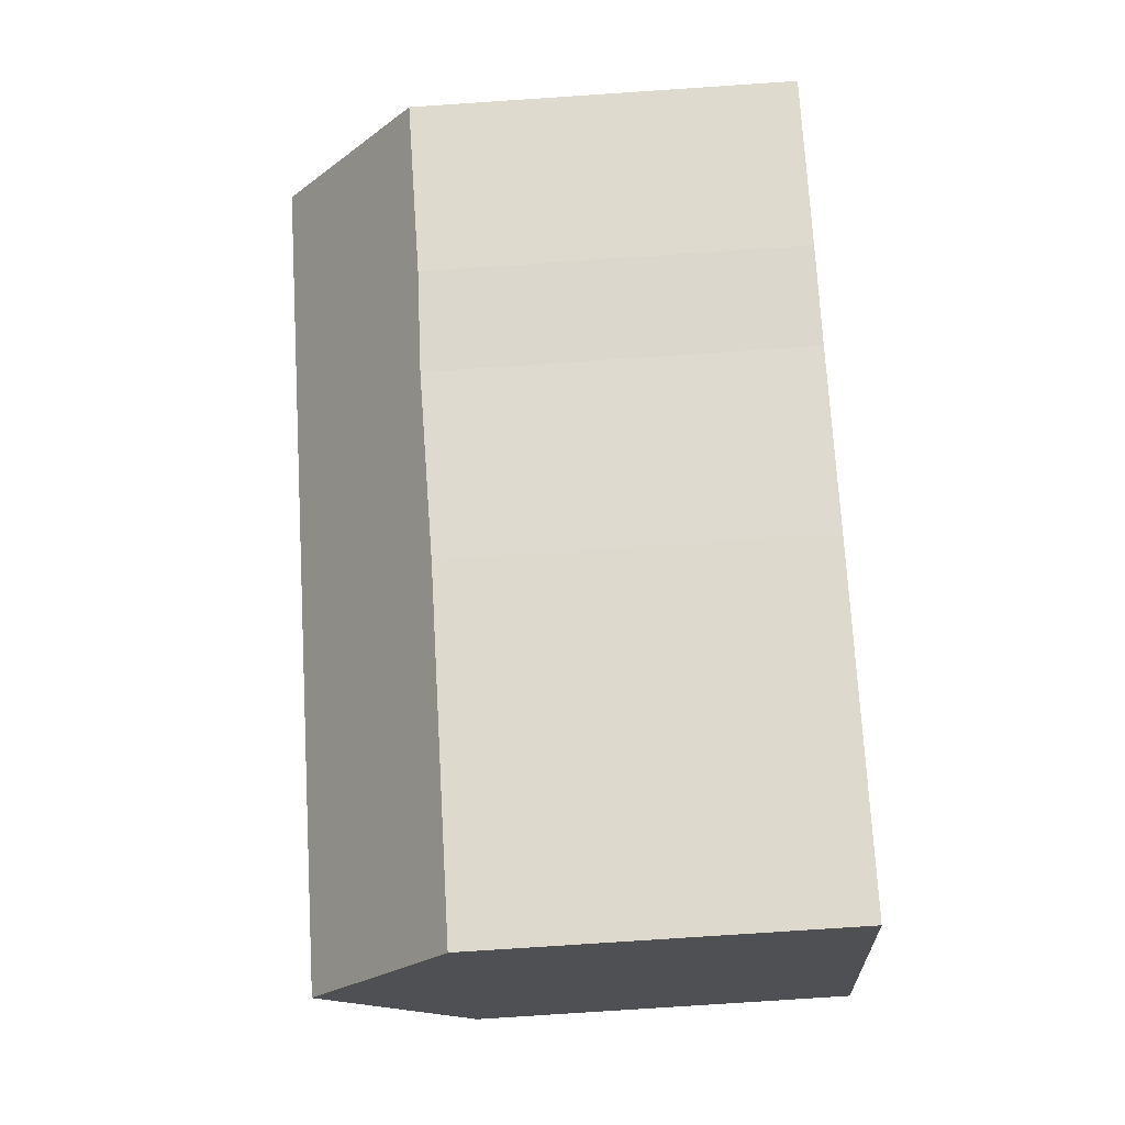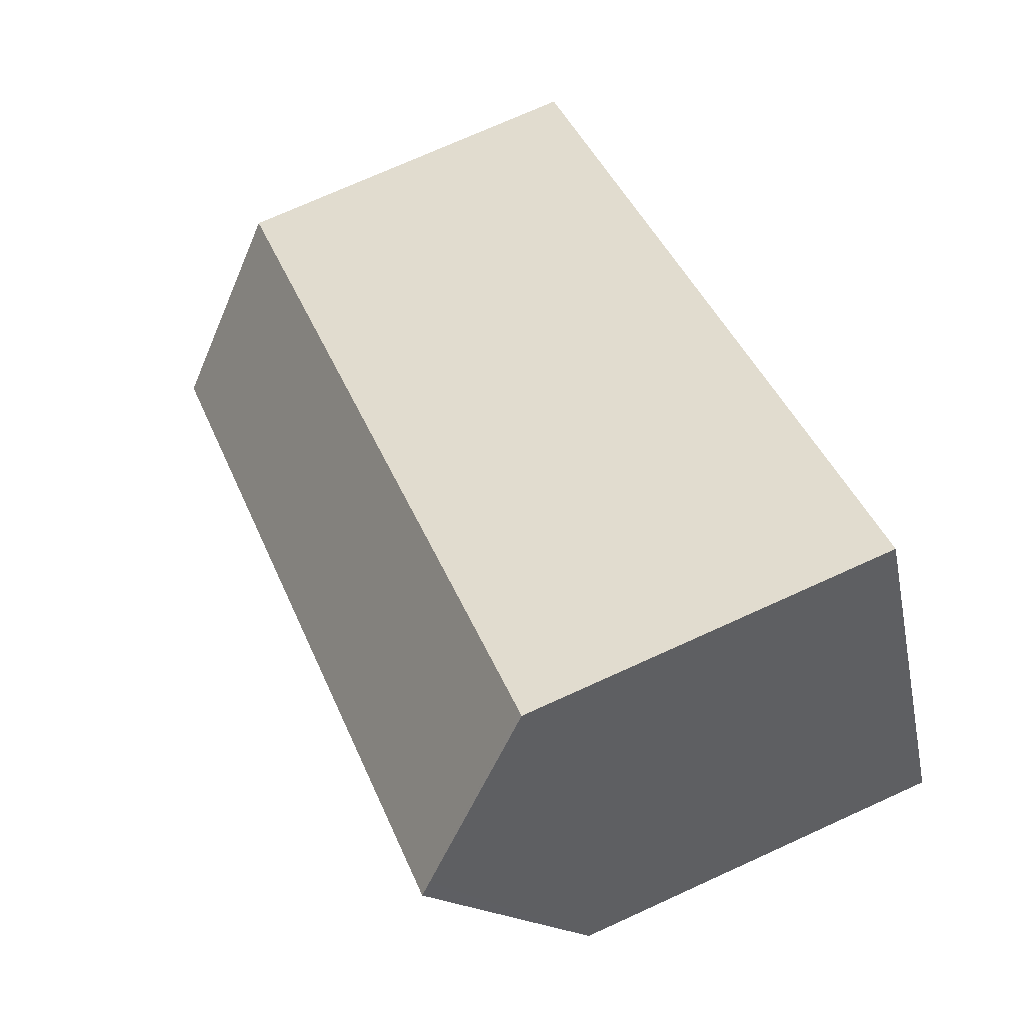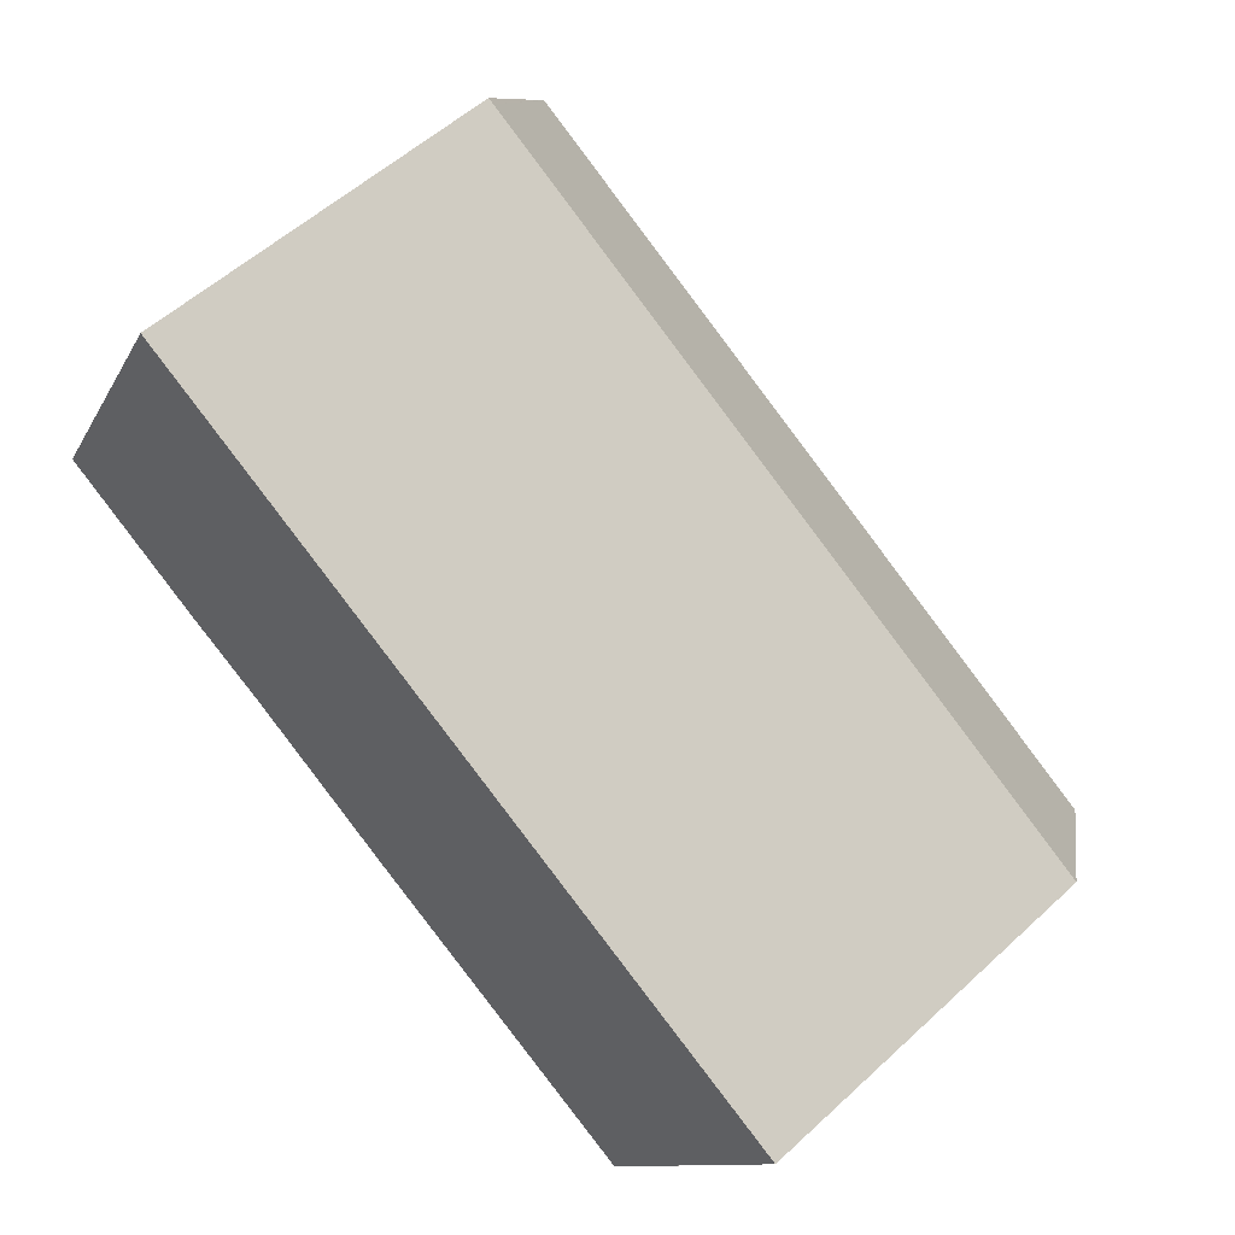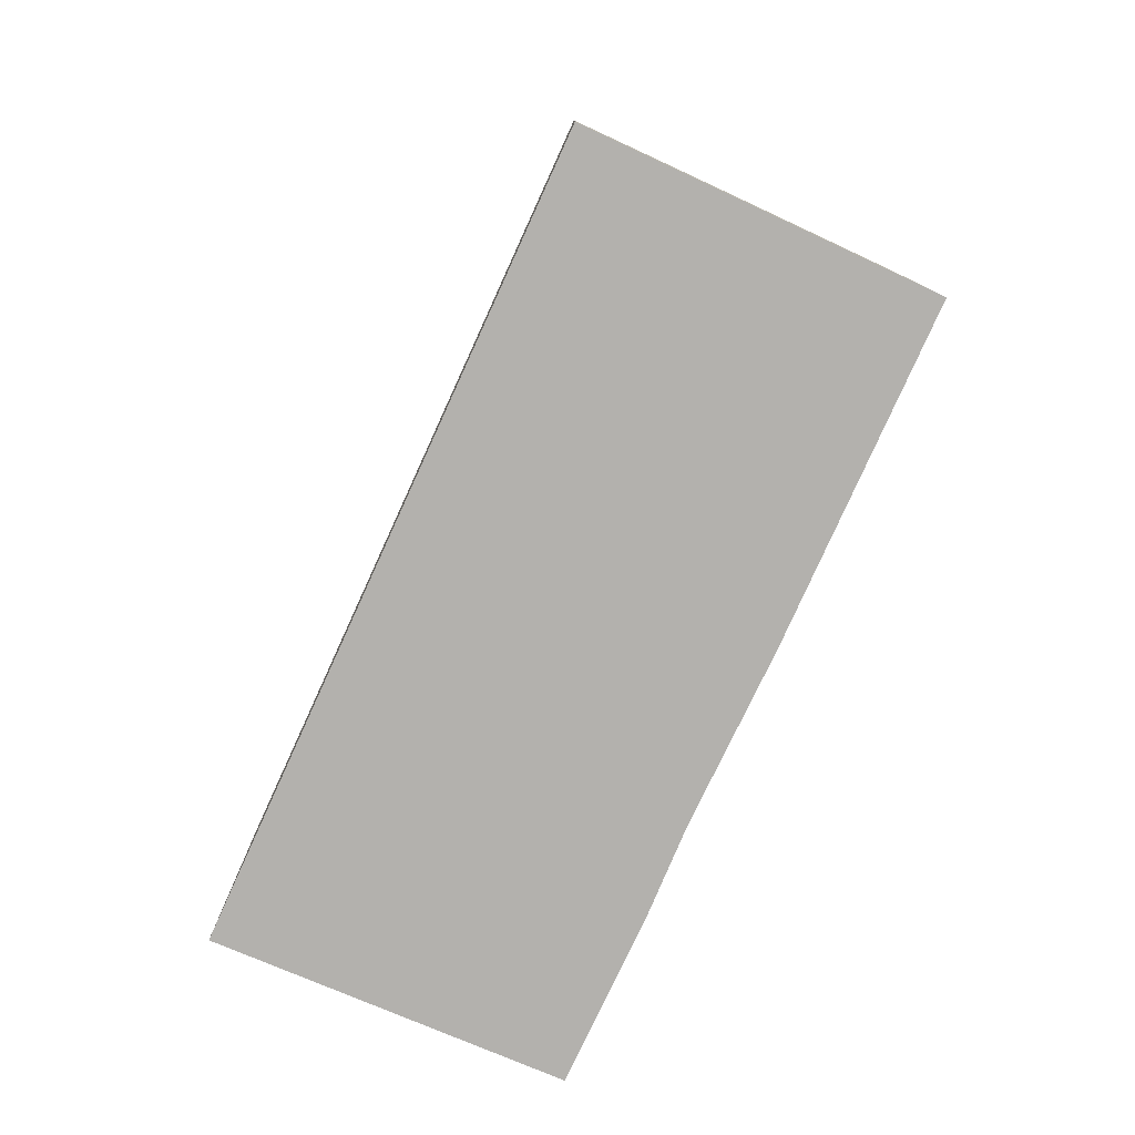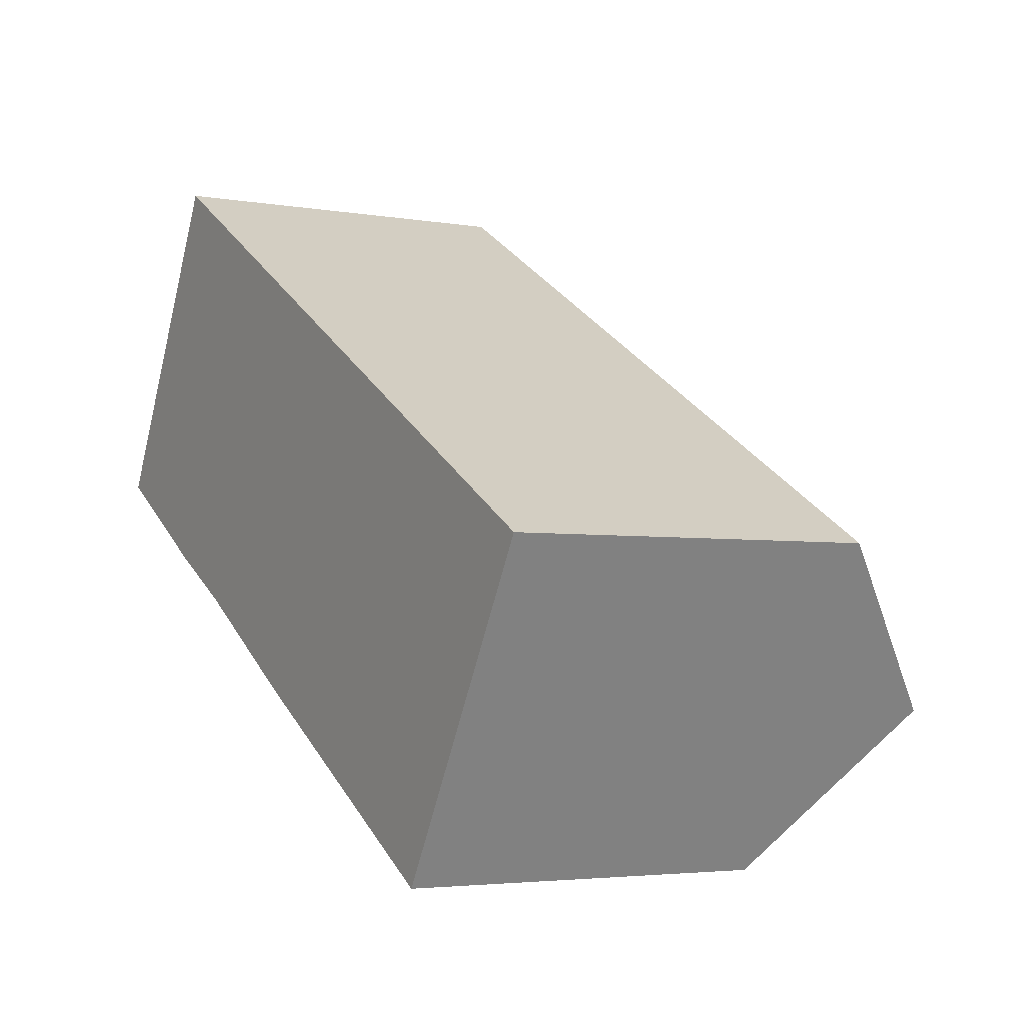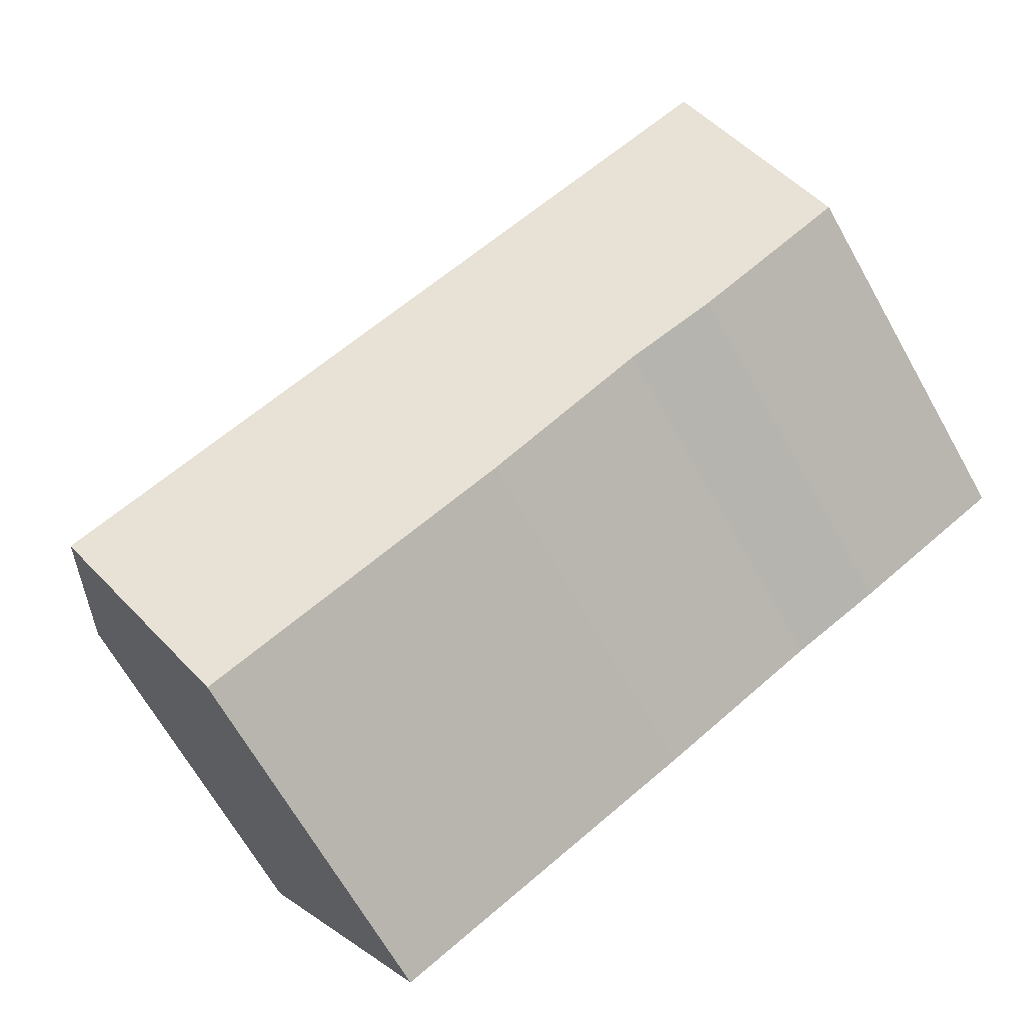
<metadata>
{"format":"obj","ext":"obj","renderer":"f3d","projection":"perspective","resolution":1024,"background":"white","views":[{"elev":-78.7,"azim":-86.2,"up":"+Z"},{"elev":73.4,"azim":-114.4,"up":"+Z"},{"elev":55.4,"azim":45.9,"up":"+Z"},{"elev":-79.2,"azim":95.6,"up":"+Y"},{"elev":-3.7,"azim":60.0,"up":"+Z"},{"elev":-68.0,"azim":-150.4,"up":"+Z"}]}
</metadata>
<code>
v  3.286 6.846 5.844
v  1.702 9.24 3.157
v  3.182 6.846 5.904
v  1.572 9.449 2.917
v  14.76 9.449 -4.709
v  16.48 6.846 -1.787
v  13.04 6.859 -7.617
v  7.371 6.849 -4.35
v  4.429 6.91 -2.558
v  2.782 6.871 -1.664
v  0 6.908 4.23e-16
v  0 0 0
v  1.702 -1.933e-16 3.157
v  3.182 -3.615e-16 5.904
v  1.572 -1.786e-16 2.917
v  16.48 1.094e-16 -1.787
v  3.286 -3.578e-16 5.844
v  13.04 4.664e-16 -7.617
v  14.76 2.883e-16 -4.709
v  2.782 1.019e-16 -1.664
v  7.371 2.664e-16 -4.35
v  4.429 1.566e-16 -2.558
g defaultobject
f 1 2 3
f 2 1 4
f 4 1 5
f 5 1 6
f 7 8 5
f 4 5 8
f 9 4 8
f 10 4 9
f 11 4 10
f 11 2 4
f 2 11 3
f 3 11 12
f 3 12 13
f 3 13 14
f 13 12 15
f 14 1 3
f 1 14 6
f 6 14 16
f 16 14 17
f 6 7 5
f 7 6 16
f 7 16 18
f 18 16 19
f 10 12 11
f 12 10 20
f 18 8 7
f 8 18 21
f 8 22 9
f 22 8 21
f 22 10 9
f 10 22 20
f 20 22 12
f 13 17 14
f 17 13 16
f 16 13 19
f 19 13 15
f 19 15 12
f 19 12 22
f 19 22 18
f 18 22 21

</code>
